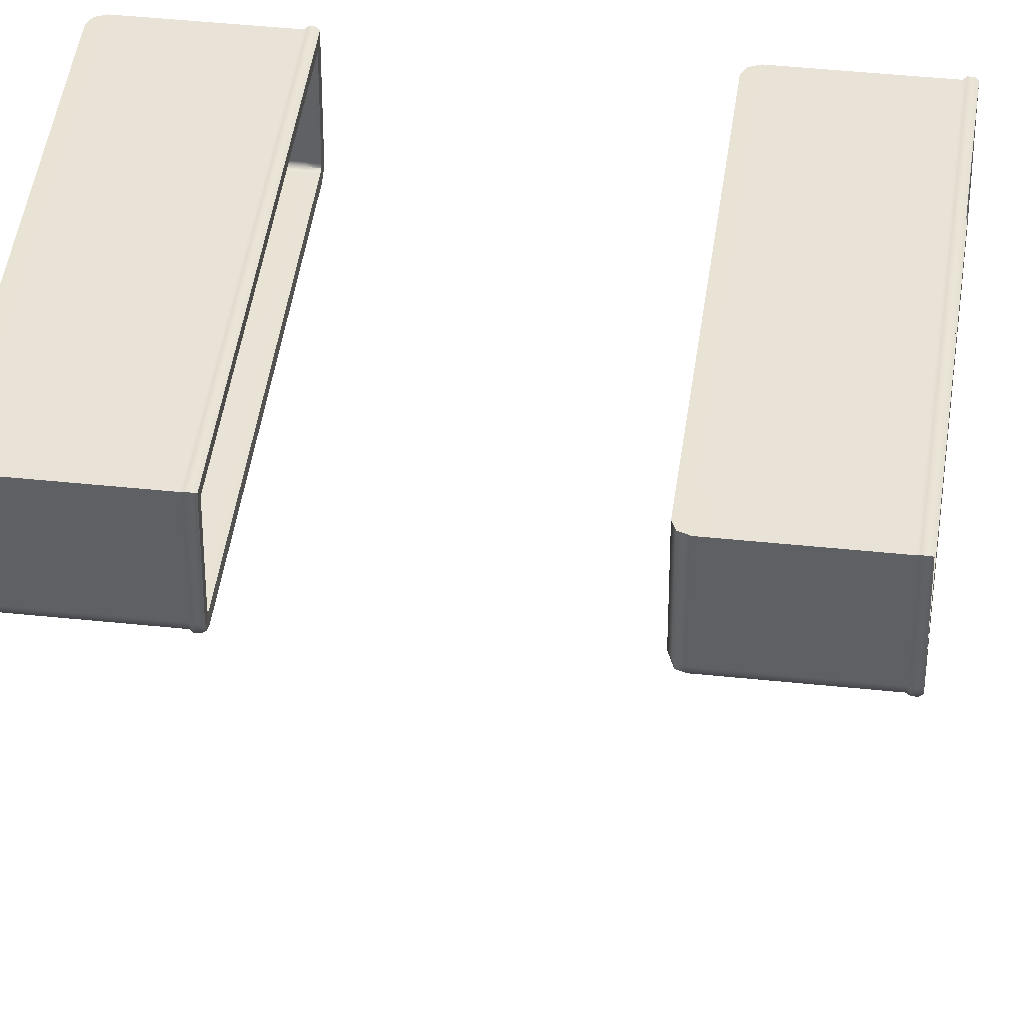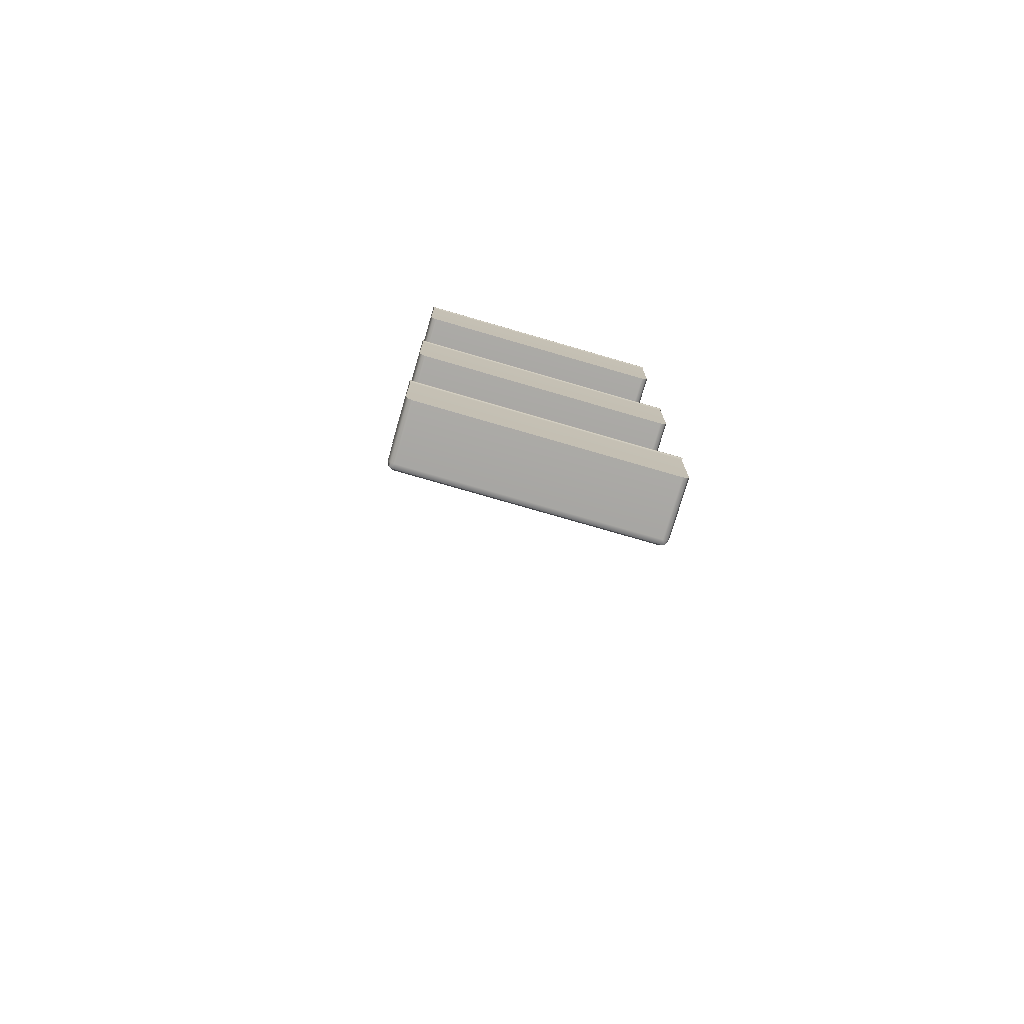
<metadata>
{"format":"obj","ext":"obj","renderer":"f3d","projection":"perspective","resolution":1024,"background":"white","views":[{"elev":42.0,"azim":97.3,"up":"+Z"},{"elev":-76.0,"azim":-16.2,"up":"+Y"}]}
</metadata>
<code>
v -0.5291 -1.008 -0.3888
v -0.5291 -1.008 -0.3888
v -0.529 -1.008 -0.3888
v -0.529 -1.008 -0.3888
v -0.042 0.004745 -0.05875
v -0.03352 -0.004626 -0.05271
v -0.03217 0.004745 -0.05422
v -0.5553 0.5469 -0.04329
v -0.5553 0.6964 0.07649
v -0.5553 0.5469 0.07649
v -0.5553 0.6964 -0.04329
v -0.5571 0.6995 0.07856
v -0.5512 0.6964 -0.05422
v -0.5512 0.5469 -0.05422
v -0.5498 0.5376 -0.05271
v -0.5571 0.6996 -0.0437
v -0.5526 0.6995 -0.05579
v -0.557 0.7055 -0.04368
v -0.5571 0.7054 0.07856
v -0.5553 0.7086 0.07648
v -0.5526 0.7055 -0.05575
v -0.5551 0.7086 -0.04327
v -0.5511 0.7086 -0.05414
v -0.5506 0.5361 0.07649
v -0.5553 0.5469 0.07649
v -0.5553 0.6964 0.07649
v -0.5407 0.5316 0.07649
v -0.042 0.5316 0.07649
v -0.03217 0.5361 0.07649
v -0.02809 0.5469 0.07649
v -0.02809 0.6964 0.07649
v -0.02623 0.6995 0.07856
v -0.5571 0.6995 0.07856
v -0.02623 0.7054 0.07856
v -0.5571 0.7054 0.07856
v -0.03217 0.5361 -0.04329
v -0.042 0.5316 0.07649
v -0.03217 0.5361 0.07649
v -0.042 0.5316 -0.04329
v -0.03352 0.5376 -0.05271
v -0.042 0.5361 -0.05422
v -0.5407 0.5316 0.07649
v -0.5414 0.5361 -0.05422
v -0.5407 0.5316 -0.04329
v -0.5506 0.5361 0.07649
v -0.5498 0.5376 -0.05271
v -0.5506 0.5361 -0.04329
v -0.5506 0.5361 -0.04329
v -0.5506 0.5361 0.07649
v -0.5426 0.5526 -0.04514
v -0.5389 0.5526 -0.04688
v -0.04412 0.5526 -0.04688
v -0.04034 0.5526 -0.04514
v -0.5446 0.5526 -0.04093
v -0.03877 0.5526 -0.04093
v -0.5446 0.5526 0.06462
v -0.03877 0.5526 0.06462
v -0.03877 0.6961 0.06462
v -0.03877 0.5526 0.06462
v -0.03877 0.5526 -0.04093
v -0.03877 0.6961 -0.04093
v -0.03902 0.7083 0.06434
v -0.04034 0.5526 -0.04514
v -0.03914 0.7083 -0.04085
v -0.04034 0.6961 -0.04514
v -0.0406 0.7083 -0.04485
v -0.04034 0.6961 -0.04514
v -0.04034 0.5526 -0.04514
v -0.04412 0.5526 -0.04688
v -0.04412 0.6961 -0.04688
v -0.0406 0.7083 -0.04485
v -0.5389 0.5526 -0.04688
v -0.0442 0.7083 -0.04647
v -0.5392 0.6961 -0.04688
v -0.5426 0.5526 -0.04514
v -0.5392 0.7083 -0.04647
v -0.543 0.6961 -0.04514
v -0.5428 0.7083 -0.04485
v -0.543 0.6961 -0.04514
v -0.5426 0.5526 -0.04514
v -0.5446 0.5526 -0.04093
v -0.5446 0.6961 -0.04093
v -0.5428 0.7083 -0.04485
v -0.5446 0.5526 0.06462
v -0.5442 0.7083 -0.04085
v -0.5446 0.6961 0.06462
v -0.5443 0.7083 0.06434
v -0.5446 0.6961 0.06462
v -0.5446 0.5526 0.06462
v -0.03877 0.5526 0.06462
v -0.03877 0.6961 0.06462
v -0.5443 0.7083 0.06434
v -0.03902 0.7083 0.06434
v -0.03076 0.6995 -0.05579
v -0.03079 0.7055 -0.05575
v -0.04165 0.7055 -0.06072
v -0.04164 0.6996 -0.06078
v -0.03217 0.6964 -0.05422
v -0.5417 0.7055 -0.06072
v -0.042 0.6964 -0.05875
v -0.5417 0.6996 -0.06079
v -0.042 0.5469 -0.05875
v -0.03217 0.5469 -0.05422
v -0.03352 0.5376 -0.05271
v -0.042 0.5361 -0.05422
v -0.5526 0.6995 -0.05579
v -0.5526 0.7055 -0.05575
v -0.5414 0.6964 -0.05875
v -0.5512 0.6964 -0.05422
v -0.5512 0.5469 -0.05422
v -0.5414 0.5469 -0.05875
v -0.5414 0.5361 -0.05422
v -0.5498 0.5376 -0.05271
v -0.04202 0.7086 -0.05861
v -0.03079 0.7055 -0.05575
v -0.03224 0.7086 -0.05414
v -0.04165 0.7055 -0.06072
v -0.5413 0.7086 -0.05861
v -0.5417 0.7055 -0.06072
v -0.5511 0.7086 -0.05414
v -0.5526 0.7055 -0.05575
v -0.02821 0.7086 -0.04327
v -0.02623 0.7054 0.07856
v -0.0281 0.7086 0.07648
v -0.02632 0.7055 -0.04368
v -0.03224 0.7086 -0.05414
v -0.03079 0.7055 -0.05575
v -0.02623 0.6995 0.07856
v -0.03076 0.6995 -0.05579
v -0.02626 0.6996 -0.0437
v -0.02809 0.6964 0.07649
v -0.02809 0.6964 -0.04329
v -0.03217 0.6964 -0.05422
v -0.02809 0.5469 0.07649
v -0.03217 0.5469 -0.05422
v -0.02809 0.5469 -0.04329
v -0.03217 0.5361 0.07649
v -0.03352 0.5376 -0.05271
v -0.03217 0.5361 -0.04329
v -0.0281 0.7086 0.07648
v -0.02623 0.7054 0.07856
v -0.5571 0.7054 0.07856
v -0.5553 0.7086 0.07648
v -0.5553 -0.4909 -0.04329
v -0.5553 -0.3414 0.07649
v -0.5553 -0.4909 0.07649
v -0.5553 -0.3414 -0.04329
v -0.5571 -0.3383 0.07856
v -0.5512 -0.3414 -0.05422
v -0.5512 -0.4909 -0.05422
v -0.5498 -0.5002 -0.05271
v -0.5571 -0.3382 -0.0437
v -0.5526 -0.3382 -0.05579
v -0.557 -0.3323 -0.04368
v -0.5571 -0.3324 0.07856
v -0.5553 -0.3292 0.07648
v -0.5526 -0.3323 -0.05575
v -0.5551 -0.3292 -0.04327
v -0.5511 -0.3292 -0.05414
v -0.5506 -0.5017 0.07649
v -0.5553 -0.4909 0.07649
v -0.5553 -0.3414 0.07649
v -0.5407 -0.5062 0.07649
v -0.042 -0.5062 0.07649
v -0.03217 -0.5017 0.07649
v -0.02809 -0.4909 0.07649
v -0.02809 -0.3414 0.07649
v -0.02623 -0.3383 0.07856
v -0.5571 -0.3383 0.07856
v -0.02623 -0.3324 0.07856
v -0.5571 -0.3324 0.07856
v -0.03217 -0.5017 -0.04329
v -0.042 -0.5062 0.07649
v -0.03217 -0.5017 0.07649
v -0.042 -0.5062 -0.04329
v -0.03352 -0.5002 -0.05271
v -0.042 -0.5017 -0.05422
v -0.5407 -0.5062 0.07649
v -0.5414 -0.5017 -0.05422
v -0.5407 -0.5062 -0.04329
v -0.5506 -0.5017 0.07649
v -0.5498 -0.5002 -0.05271
v -0.5506 -0.5017 -0.04329
v -0.5506 -0.5017 -0.04329
v -0.5506 -0.5017 0.07649
v -0.5426 -0.4852 -0.04514
v -0.5389 -0.4852 -0.04688
v -0.04412 -0.4852 -0.04688
v -0.04034 -0.4852 -0.04514
v -0.5446 -0.4852 -0.04093
v -0.03877 -0.4852 -0.04093
v -0.5446 -0.4852 0.06462
v -0.03877 -0.4852 0.06462
v -0.03877 -0.3417 0.06462
v -0.03877 -0.4852 0.06462
v -0.03877 -0.4852 -0.04093
v -0.03877 -0.3417 -0.04093
v -0.03902 -0.3295 0.06434
v -0.04034 -0.4852 -0.04514
v -0.03914 -0.3295 -0.04085
v -0.04034 -0.3417 -0.04514
v -0.0406 -0.3295 -0.04485
v -0.04034 -0.3417 -0.04514
v -0.04034 -0.4852 -0.04514
v -0.04412 -0.4852 -0.04688
v -0.04412 -0.3417 -0.04688
v -0.0406 -0.3295 -0.04485
v -0.5389 -0.4852 -0.04688
v -0.0442 -0.3295 -0.04647
v -0.5392 -0.3417 -0.04688
v -0.5426 -0.4852 -0.04514
v -0.5392 -0.3295 -0.04647
v -0.543 -0.3417 -0.04514
v -0.5428 -0.3295 -0.04485
v -0.543 -0.3417 -0.04514
v -0.5426 -0.4852 -0.04514
v -0.5446 -0.4852 -0.04093
v -0.5446 -0.3417 -0.04093
v -0.5428 -0.3295 -0.04485
v -0.5446 -0.4852 0.06462
v -0.5442 -0.3295 -0.04085
v -0.5446 -0.3417 0.06462
v -0.5443 -0.3295 0.06434
v -0.5446 -0.3417 0.06462
v -0.5446 -0.4852 0.06462
v -0.03877 -0.4852 0.06462
v -0.03877 -0.3417 0.06462
v -0.5443 -0.3295 0.06434
v -0.03902 -0.3295 0.06434
v -0.03076 -0.3382 -0.05579
v -0.03079 -0.3323 -0.05575
v -0.04165 -0.3323 -0.06072
v -0.04164 -0.3382 -0.06078
v -0.03217 -0.3414 -0.05422
v -0.5417 -0.3323 -0.06072
v -0.042 -0.3414 -0.05875
v -0.5417 -0.3382 -0.06079
v -0.042 -0.4909 -0.05875
v -0.03217 -0.4909 -0.05422
v -0.03352 -0.5002 -0.05271
v -0.042 -0.5017 -0.05422
v -0.5526 -0.3382 -0.05579
v -0.5526 -0.3323 -0.05575
v -0.5414 -0.3414 -0.05875
v -0.5512 -0.3414 -0.05422
v -0.5512 -0.4909 -0.05422
v -0.5414 -0.4909 -0.05875
v -0.5414 -0.5017 -0.05422
v -0.5498 -0.5002 -0.05271
v -0.04202 -0.3292 -0.05861
v -0.03079 -0.3323 -0.05575
v -0.03224 -0.3292 -0.05414
v -0.04165 -0.3323 -0.06072
v -0.5413 -0.3292 -0.05861
v -0.5417 -0.3323 -0.06072
v -0.5511 -0.3292 -0.05414
v -0.5526 -0.3323 -0.05575
v -0.02821 -0.3292 -0.04327
v -0.02623 -0.3324 0.07856
v -0.0281 -0.3292 0.07648
v -0.02632 -0.3323 -0.04368
v -0.03224 -0.3292 -0.05414
v -0.03079 -0.3323 -0.05575
v -0.02623 -0.3383 0.07856
v -0.03076 -0.3382 -0.05579
v -0.02626 -0.3382 -0.0437
v -0.02809 -0.3414 0.07649
v -0.02809 -0.3414 -0.04329
v -0.03217 -0.3414 -0.05422
v -0.02809 -0.4909 0.07649
v -0.03217 -0.4909 -0.05422
v -0.02809 -0.4909 -0.04329
v -0.03217 -0.5017 0.07649
v -0.03352 -0.5002 -0.05271
v -0.03217 -0.5017 -0.04329
v -0.0281 -0.3292 0.07648
v -0.02623 -0.3324 0.07856
v -0.5571 -0.3324 0.07856
v -0.5553 -0.3292 0.07648
v -0.5553 0.004745 -0.04329
v -0.5553 0.1542 0.07649
v -0.5553 0.004745 0.07649
v -0.5553 0.1542 -0.04329
v -0.5571 0.1573 0.07856
v -0.5512 0.1542 -0.05422
v -0.5512 0.004745 -0.05422
v -0.5498 -0.004626 -0.05271
v -0.5571 0.1574 -0.0437
v -0.5526 0.1574 -0.05579
v -0.557 0.1633 -0.04368
v -0.5571 0.1632 0.07856
v -0.5553 0.1664 0.07648
v -0.5526 0.1633 -0.05575
v -0.5551 0.1664 -0.04327
v -0.5511 0.1664 -0.05414
v -0.5506 -0.006127 0.07649
v -0.5553 0.004745 0.07649
v -0.5553 0.1542 0.07649
v -0.5407 -0.01063 0.07649
v -0.042 -0.01063 0.07649
v -0.03217 -0.006127 0.07649
v -0.02809 0.004745 0.07649
v -0.02809 0.1542 0.07649
v -0.02623 0.1573 0.07856
v -0.5571 0.1573 0.07856
v -0.02623 0.1632 0.07856
v -0.5571 0.1632 0.07856
v -0.03217 -0.006127 -0.04329
v -0.042 -0.01063 0.07649
v -0.03217 -0.006127 0.07649
v -0.042 -0.01063 -0.04329
v -0.03352 -0.004626 -0.05271
v -0.042 -0.006127 -0.05422
v -0.5407 -0.01063 0.07649
v -0.5414 -0.006127 -0.05422
v -0.5407 -0.01063 -0.04329
v -0.5506 -0.006127 0.07649
v -0.5498 -0.004626 -0.05271
v -0.5506 -0.006127 -0.04329
v -0.5506 -0.006127 -0.04329
v -0.5506 -0.006127 0.07649
v -0.03217 0.1542 -0.05422
v -0.042 0.1542 -0.05875
v -0.04164 0.1574 -0.06078
v -0.03076 0.1574 -0.05579
v -0.04165 0.1633 -0.06072
v -0.03079 0.1633 -0.05575
v -0.5417 0.1633 -0.06072
v -0.5417 0.1574 -0.06079
v -0.5414 0.1542 -0.05875
v -0.5526 0.1574 -0.05579
v -0.5526 0.1633 -0.05575
v -0.5512 0.1542 -0.05422
v -0.5512 0.004745 -0.05422
v -0.5414 0.004745 -0.05875
v -0.5498 -0.004626 -0.05271
v -0.5414 -0.006127 -0.05422
v -0.042 -0.006127 -0.05422
v -0.5426 0.01037 -0.04514
v -0.5389 0.01037 -0.04688
v -0.04412 0.01037 -0.04688
v -0.04034 0.01037 -0.04514
v -0.5446 0.01037 -0.04093
v -0.03877 0.01037 -0.04093
v -0.5446 0.01037 0.06462
v -0.03877 0.01037 0.06462
v -0.03877 0.1539 0.06462
v -0.03877 0.01037 0.06462
v -0.03877 0.01037 -0.04093
v -0.03877 0.1539 -0.04093
v -0.03902 0.1661 0.06434
v -0.04034 0.01037 -0.04514
v -0.03914 0.1661 -0.04085
v -0.04034 0.1539 -0.04514
v -0.0406 0.1661 -0.04485
v -0.04034 0.1539 -0.04514
v -0.04034 0.01037 -0.04514
v -0.04412 0.01037 -0.04688
v -0.04412 0.1539 -0.04688
v -0.0406 0.1661 -0.04485
v -0.5389 0.01037 -0.04688
v -0.0442 0.1661 -0.04647
v -0.5392 0.1539 -0.04688
v -0.5426 0.01037 -0.04514
v -0.5392 0.1661 -0.04647
v -0.543 0.1539 -0.04514
v -0.5428 0.1661 -0.04485
v -0.543 0.1539 -0.04514
v -0.5426 0.01037 -0.04514
v -0.5446 0.01037 -0.04093
v -0.5446 0.1539 -0.04093
v -0.5428 0.1661 -0.04485
v -0.5446 0.01037 0.06462
v -0.5442 0.1661 -0.04085
v -0.5446 0.1539 0.06462
v -0.5443 0.1661 0.06434
v -0.5446 0.1539 0.06462
v -0.5446 0.01037 0.06462
v -0.03877 0.01037 0.06462
v -0.03877 0.1539 0.06462
v -0.5443 0.1661 0.06434
v -0.03902 0.1661 0.06434
v -0.04202 0.1664 -0.05861
v -0.03079 0.1633 -0.05575
v -0.03224 0.1664 -0.05414
v -0.04165 0.1633 -0.06072
v -0.5413 0.1664 -0.05861
v -0.5417 0.1633 -0.06072
v -0.5511 0.1664 -0.05414
v -0.5526 0.1633 -0.05575
v -0.02821 0.1664 -0.04327
v -0.02623 0.1632 0.07856
v -0.0281 0.1664 0.07648
v -0.02632 0.1633 -0.04368
v -0.03224 0.1664 -0.05414
v -0.03079 0.1633 -0.05575
v -0.02623 0.1573 0.07856
v -0.03076 0.1574 -0.05579
v -0.02626 0.1574 -0.0437
v -0.02809 0.1542 0.07649
v -0.02809 0.1542 -0.04329
v -0.03217 0.1542 -0.05422
v -0.02809 0.004745 0.07649
v -0.03217 0.004745 -0.05422
v -0.02809 0.004745 -0.04329
v -0.03217 -0.006127 0.07649
v -0.03352 -0.004626 -0.05271
v -0.03217 -0.006127 -0.04329
v -0.0281 0.1664 0.07648
v -0.02623 0.1632 0.07856
v -0.5571 0.1632 0.07856
v -0.5553 0.1664 0.07648
v -0.03224 0.7086 -0.05414
v -0.02821 0.7086 -0.04327
v -0.03914 0.7083 -0.04085
v -0.0281 0.7086 0.07648
v -0.0406 0.7083 -0.04485
v -0.03902 0.7083 0.06434
v -0.0442 0.7083 -0.04647
v -0.5553 0.7086 0.07648
v -0.04202 0.7086 -0.05861
v -0.5443 0.7083 0.06434
v -0.5551 0.7086 -0.04327
v -0.5442 0.7083 -0.04085
v -0.5392 0.7083 -0.04647
v -0.5413 0.7086 -0.05861
v -0.5511 0.7086 -0.05414
v -0.5428 0.7083 -0.04485
v -0.03224 -0.3292 -0.05414
v -0.02821 -0.3292 -0.04327
v -0.03914 -0.3295 -0.04085
v -0.0281 -0.3292 0.07648
v -0.0406 -0.3295 -0.04485
v -0.03902 -0.3295 0.06434
v -0.0442 -0.3295 -0.04647
v -0.5553 -0.3292 0.07648
v -0.04202 -0.3292 -0.05861
v -0.5443 -0.3295 0.06434
v -0.5551 -0.3292 -0.04327
v -0.5442 -0.3295 -0.04085
v -0.5392 -0.3295 -0.04647
v -0.5413 -0.3292 -0.05861
v -0.5511 -0.3292 -0.05414
v -0.5428 -0.3295 -0.04485
v -0.03224 0.1664 -0.05414
v -0.02821 0.1664 -0.04327
v -0.03914 0.1661 -0.04085
v -0.0281 0.1664 0.07648
v -0.0406 0.1661 -0.04485
v -0.03902 0.1661 0.06434
v -0.0442 0.1661 -0.04647
v -0.5553 0.1664 0.07648
v -0.04202 0.1664 -0.05861
v -0.5443 0.1661 0.06434
v -0.5551 0.1664 -0.04327
v -0.5442 0.1661 -0.04085
v -0.5392 0.1661 -0.04647
v -0.5413 0.1664 -0.05861
v -0.5511 0.1664 -0.05414
v -0.5428 0.1661 -0.04485
f 3 2 1
f 4 3 1
f 7 6 5
f 10 9 8
f 9 11 8
f 9 12 11
f 8 11 13
f 14 8 13
f 14 15 8
f 11 16 13
f 12 16 11
f 16 17 13
f 18 16 12
f 16 18 17
f 19 18 12
f 18 19 20
f 18 21 17
f 22 18 20
f 21 18 22
f 23 21 22
f 26 25 24
f 26 24 27
f 26 27 28
f 26 28 29
f 26 29 30
f 30 31 26
f 31 32 26
f 32 33 26
f 32 34 33
f 34 35 33
f 38 37 36
f 37 39 36
f 40 36 39
f 41 40 39
f 37 42 39
f 41 39 43
f 42 44 39
f 39 44 43
f 42 45 44
f 46 43 44
f 45 47 44
f 47 46 44
f 49 10 48
f 10 8 48
f 15 48 8
f 52 51 50
f 50 53 52
f 50 54 53
f 54 55 53
f 54 56 55
f 56 57 55
f 60 59 58
f 61 60 58
f 58 62 61
f 63 60 61
f 62 64 61
f 65 63 61
f 61 64 65
f 64 66 65
f 69 68 67
f 70 69 67
f 67 71 70
f 72 69 70
f 71 73 70
f 74 72 70
f 70 73 74
f 75 72 74
f 73 76 74
f 77 75 74
f 74 76 77
f 76 78 77
f 81 80 79
f 82 81 79
f 79 83 82
f 84 81 82
f 83 85 82
f 86 84 82
f 82 85 86
f 85 87 86
f 90 89 88
f 91 90 88
f 88 92 91
f 92 93 91
f 96 95 94
f 97 96 94
f 97 94 98
f 99 96 97
f 100 97 98
f 101 99 97
f 101 97 100
f 100 98 102
f 98 103 102
f 103 104 102
f 104 105 102
f 99 101 106
f 107 99 106
f 108 101 100
f 106 101 108
f 100 102 108
f 109 106 108
f 110 109 108
f 102 105 111
f 102 111 108
f 111 110 108
f 105 112 111
f 113 110 111
f 112 113 111
f 116 115 114
f 115 117 114
f 114 117 118
f 117 119 118
f 118 119 120
f 119 121 120
f 124 123 122
f 123 125 122
f 122 125 126
f 125 127 126
f 125 123 128
f 127 125 129
f 130 125 128
f 125 130 129
f 130 128 131
f 129 130 132
f 132 130 131
f 133 129 132
f 131 134 132
f 133 132 135
f 134 136 132
f 132 136 135
f 134 137 136
f 138 135 136
f 137 139 136
f 139 138 136
f 142 141 140
f 143 142 140
f 146 145 144
f 145 147 144
f 145 148 147
f 144 147 149
f 150 144 149
f 150 151 144
f 147 152 149
f 148 152 147
f 152 153 149
f 154 152 148
f 152 154 153
f 155 154 148
f 154 155 156
f 154 157 153
f 158 154 156
f 157 154 158
f 159 157 158
f 162 161 160
f 162 160 163
f 162 163 164
f 162 164 165
f 162 165 166
f 166 167 162
f 167 168 162
f 168 169 162
f 168 170 169
f 170 171 169
f 174 173 172
f 173 175 172
f 176 172 175
f 177 176 175
f 173 178 175
f 177 175 179
f 178 180 175
f 175 180 179
f 178 181 180
f 182 179 180
f 181 183 180
f 183 182 180
f 185 146 184
f 146 144 184
f 151 184 144
f 188 187 186
f 186 189 188
f 186 190 189
f 190 191 189
f 190 192 191
f 192 193 191
f 196 195 194
f 197 196 194
f 194 198 197
f 199 196 197
f 198 200 197
f 201 199 197
f 197 200 201
f 200 202 201
f 205 204 203
f 206 205 203
f 203 207 206
f 208 205 206
f 207 209 206
f 210 208 206
f 206 209 210
f 211 208 210
f 209 212 210
f 213 211 210
f 210 212 213
f 212 214 213
f 217 216 215
f 218 217 215
f 215 219 218
f 220 217 218
f 219 221 218
f 222 220 218
f 218 221 222
f 221 223 222
f 226 225 224
f 227 226 224
f 224 228 227
f 228 229 227
f 232 231 230
f 233 232 230
f 233 230 234
f 235 232 233
f 236 233 234
f 237 235 233
f 237 233 236
f 236 234 238
f 234 239 238
f 239 240 238
f 240 241 238
f 235 237 242
f 243 235 242
f 244 237 236
f 242 237 244
f 236 238 244
f 245 242 244
f 246 245 244
f 238 241 247
f 238 247 244
f 247 246 244
f 241 248 247
f 249 246 247
f 248 249 247
f 252 251 250
f 251 253 250
f 250 253 254
f 253 255 254
f 254 255 256
f 255 257 256
f 260 259 258
f 259 261 258
f 258 261 262
f 261 263 262
f 261 259 264
f 263 261 265
f 266 261 264
f 261 266 265
f 266 264 267
f 265 266 268
f 268 266 267
f 269 265 268
f 267 270 268
f 269 268 271
f 270 272 268
f 268 272 271
f 270 273 272
f 274 271 272
f 273 275 272
f 275 274 272
f 278 277 276
f 279 278 276
f 282 281 280
f 281 283 280
f 281 284 283
f 280 283 285
f 286 280 285
f 286 287 280
f 283 288 285
f 284 288 283
f 288 289 285
f 290 288 284
f 288 290 289
f 291 290 284
f 290 291 292
f 290 293 289
f 294 290 292
f 293 290 294
f 295 293 294
f 298 297 296
f 298 296 299
f 298 299 300
f 298 300 301
f 298 301 302
f 302 303 298
f 303 304 298
f 304 305 298
f 304 306 305
f 306 307 305
f 310 309 308
f 309 311 308
f 312 308 311
f 313 312 311
f 309 314 311
f 313 311 315
f 314 316 311
f 311 316 315
f 314 317 316
f 318 315 316
f 317 319 316
f 319 318 316
f 321 282 320
f 282 280 320
f 287 320 280
f 322 7 5
f 323 322 5
f 323 324 322
f 324 325 322
f 324 326 325
f 326 327 325
f 328 326 324
f 329 324 323
f 329 328 324
f 330 329 323
f 323 5 330
f 328 329 331
f 331 329 330
f 332 328 331
f 333 331 330
f 334 333 330
f 335 334 330
f 5 335 330
f 336 334 335
f 337 336 335
f 338 337 335
f 5 338 335
f 6 338 5
f 341 340 339
f 339 342 341
f 339 343 342
f 343 344 342
f 343 345 344
f 345 346 344
f 349 348 347
f 350 349 347
f 347 351 350
f 352 349 350
f 351 353 350
f 354 352 350
f 350 353 354
f 353 355 354
f 358 357 356
f 359 358 356
f 356 360 359
f 361 358 359
f 360 362 359
f 363 361 359
f 359 362 363
f 364 361 363
f 362 365 363
f 366 364 363
f 363 365 366
f 365 367 366
f 370 369 368
f 371 370 368
f 368 372 371
f 373 370 371
f 372 374 371
f 375 373 371
f 371 374 375
f 374 376 375
f 379 378 377
f 380 379 377
f 377 381 380
f 381 382 380
f 385 384 383
f 384 386 383
f 383 386 387
f 386 388 387
f 387 388 389
f 388 390 389
f 393 392 391
f 392 394 391
f 391 394 395
f 394 396 395
f 394 392 397
f 396 394 398
f 399 394 397
f 394 399 398
f 399 397 400
f 398 399 401
f 401 399 400
f 402 398 401
f 400 403 401
f 402 401 404
f 403 405 401
f 401 405 404
f 403 406 405
f 407 404 405
f 406 408 405
f 408 407 405
f 411 410 409
f 412 411 409
f 415 414 413
f 414 415 416
f 417 415 413
f 415 418 416
f 419 417 413
f 416 418 420
f 421 419 413
f 418 422 420
f 420 422 423
f 422 424 423
f 425 419 421
f 426 425 421
f 423 424 427
f 425 426 427
f 424 428 427
f 428 425 427
f 431 430 429
f 430 431 432
f 433 431 429
f 431 434 432
f 435 433 429
f 432 434 436
f 437 435 429
f 434 438 436
f 436 438 439
f 438 440 439
f 441 435 437
f 442 441 437
f 439 440 443
f 441 442 443
f 440 444 443
f 444 441 443
f 447 446 445
f 446 447 448
f 449 447 445
f 447 450 448
f 451 449 445
f 448 450 452
f 453 451 445
f 450 454 452
f 452 454 455
f 454 456 455
f 457 451 453
f 458 457 453
f 455 456 459
f 457 458 459
f 456 460 459
f 460 457 459

</code>
